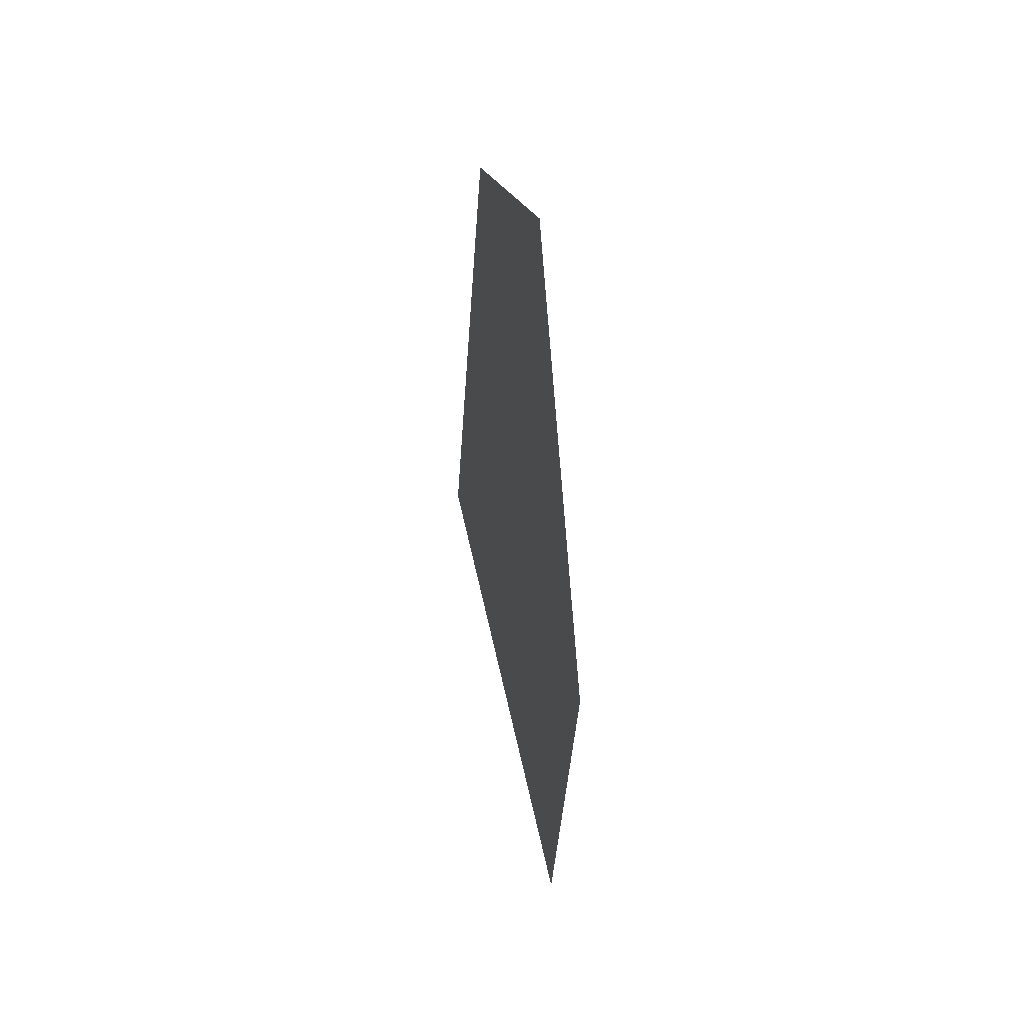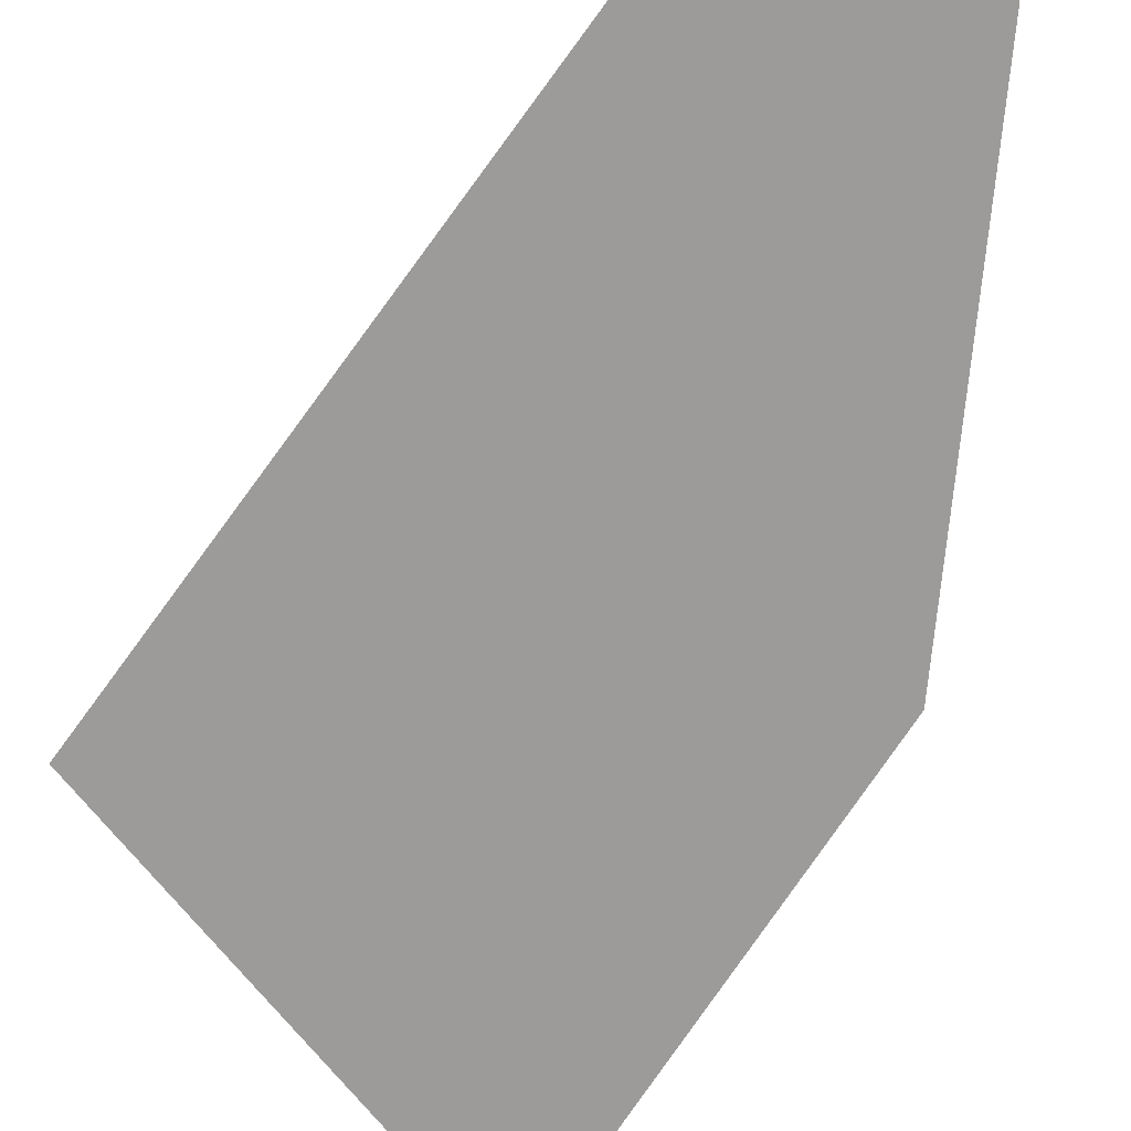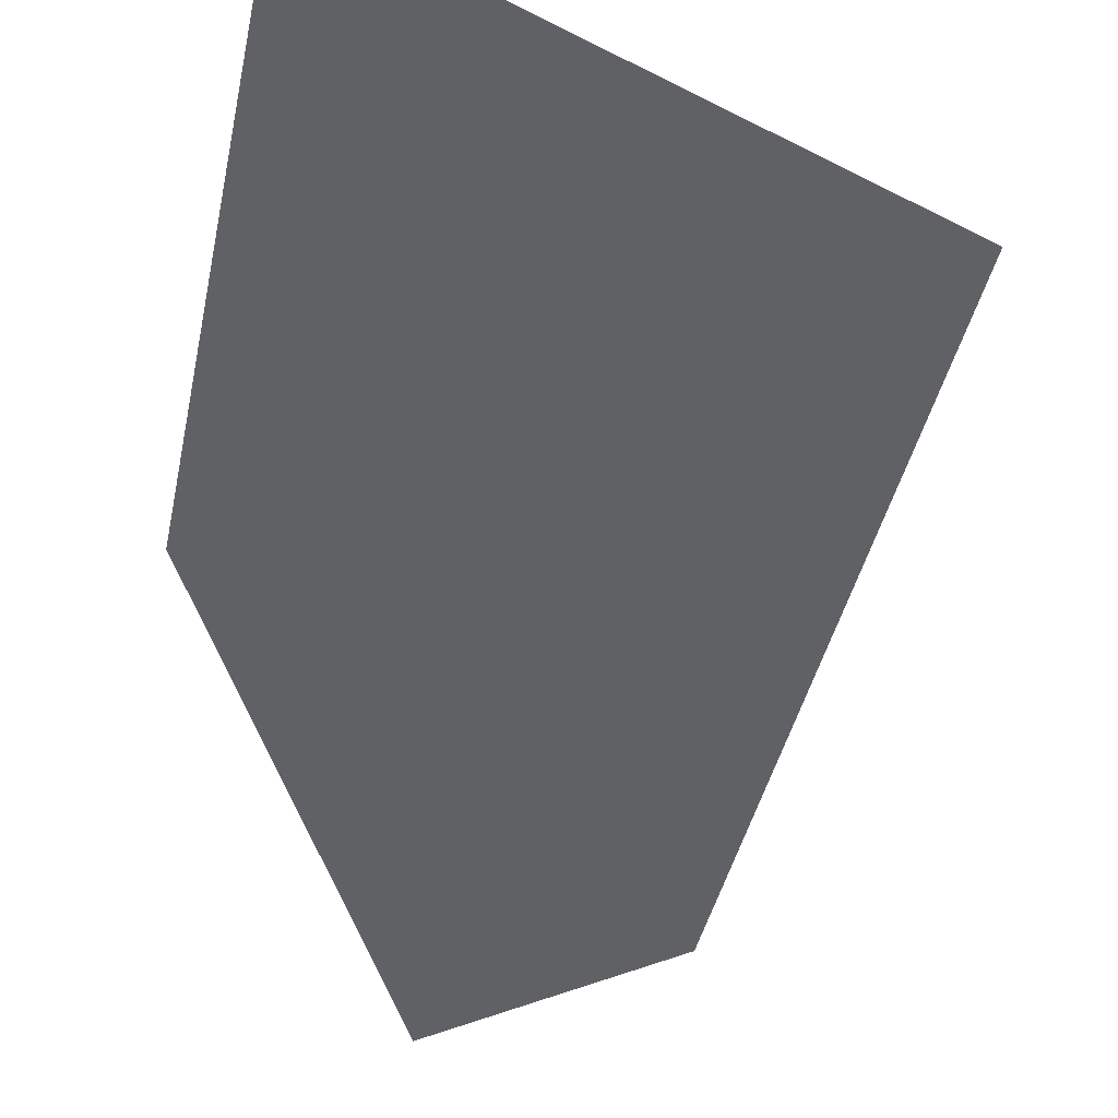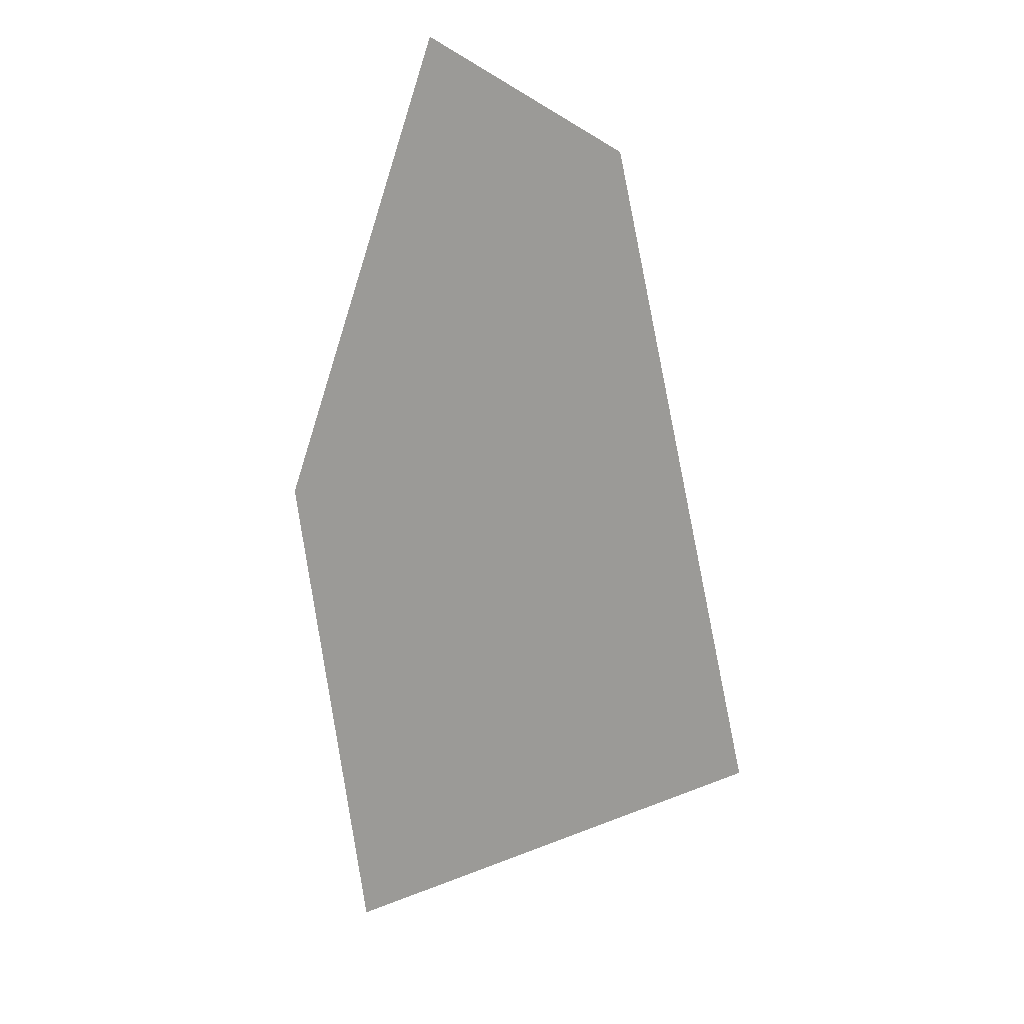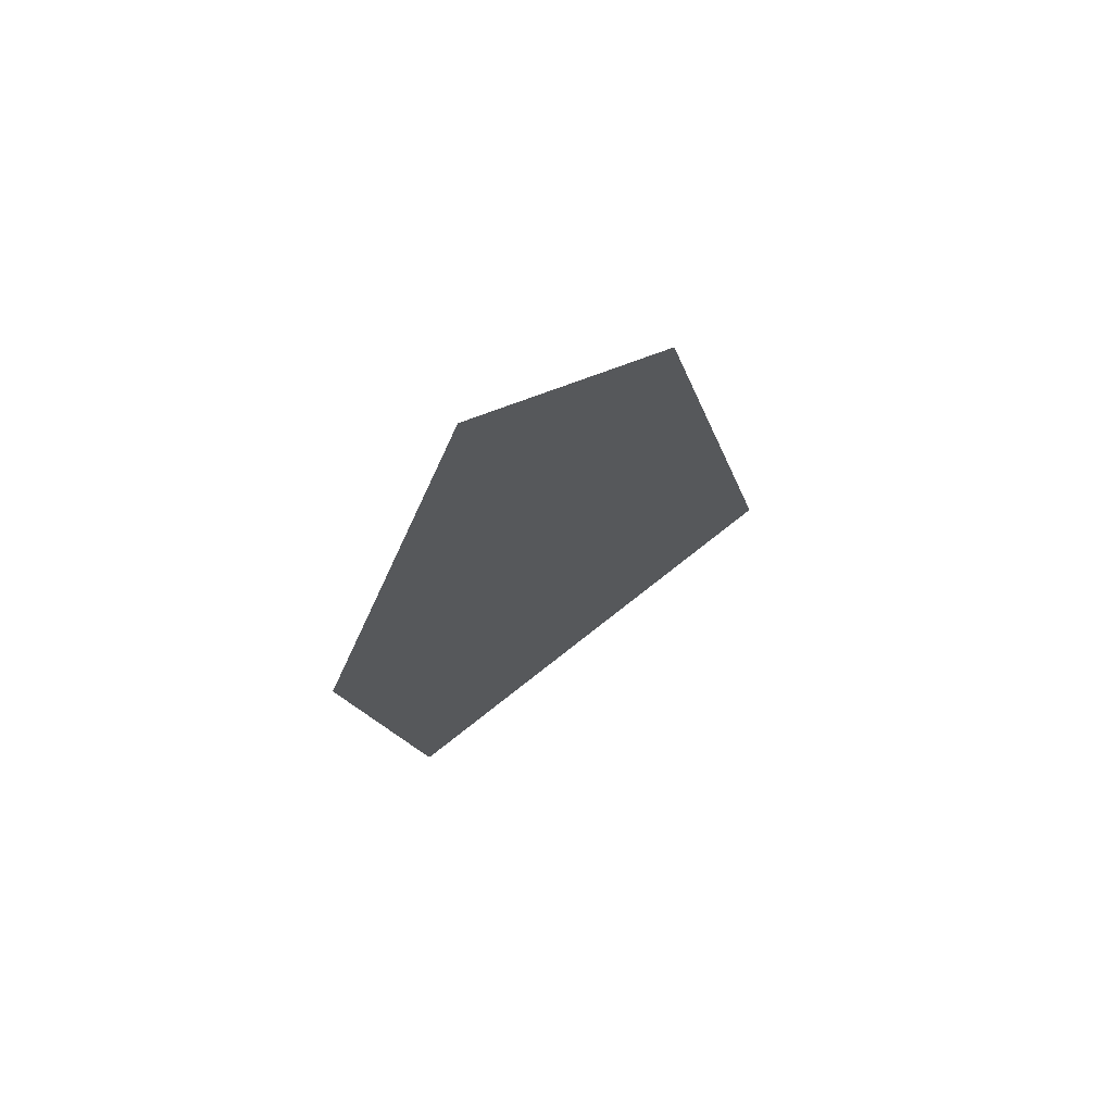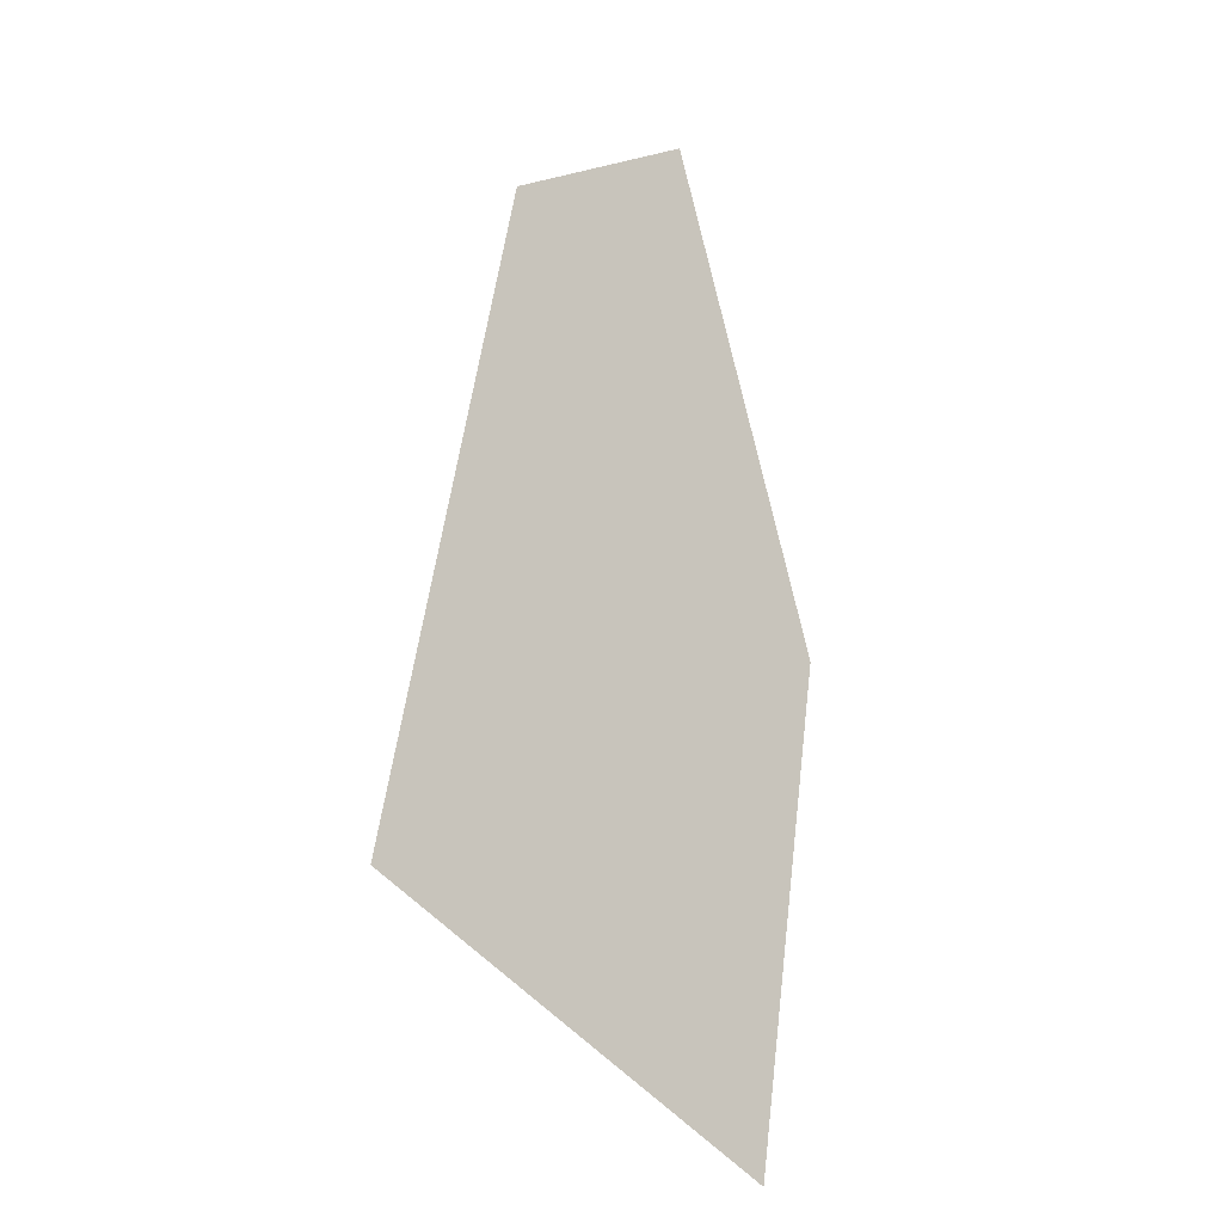
<metadata>
{"format":"obj","ext":"obj","renderer":"f3d","projection":"perspective","resolution":1024,"background":"white","views":[{"elev":50.2,"azim":-105.3,"up":"+Y"},{"elev":-69.8,"azim":156.3,"up":"+Z"},{"elev":-47.7,"azim":-2.4,"up":"+Z"},{"elev":14.4,"azim":19.3,"up":"+Y"},{"elev":72.7,"azim":-32.4,"up":"+Y"},{"elev":-17.4,"azim":138.6,"up":"+Y"}]}
</metadata>
<code>
o Map Area 810 - Npc 50344: Norlaxx
v 0.5184 0.3532 0
v 0.5237 0.3189 0
v 0.5299 0.3872 0
v 0.544 0.3795 0
v 0.5537 0.3348 0
f 3 4 5 2 1

</code>
